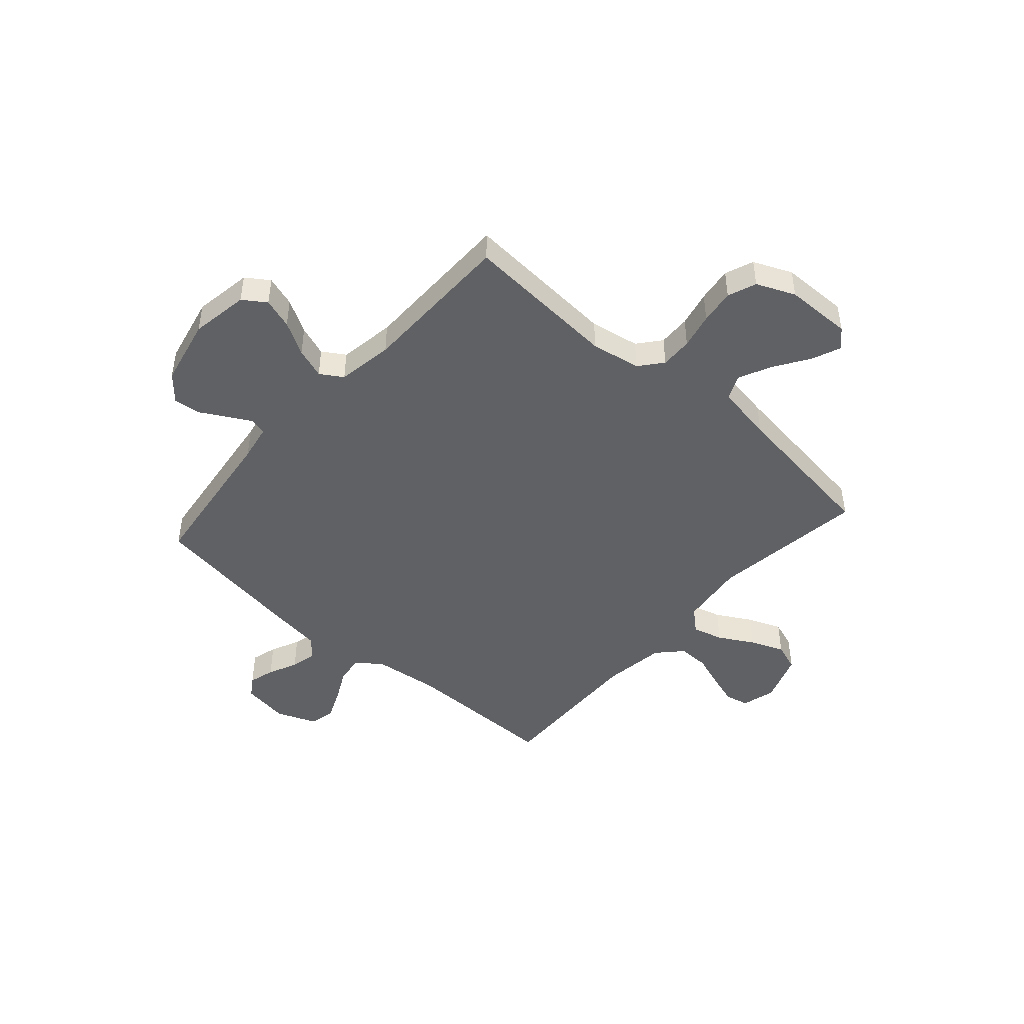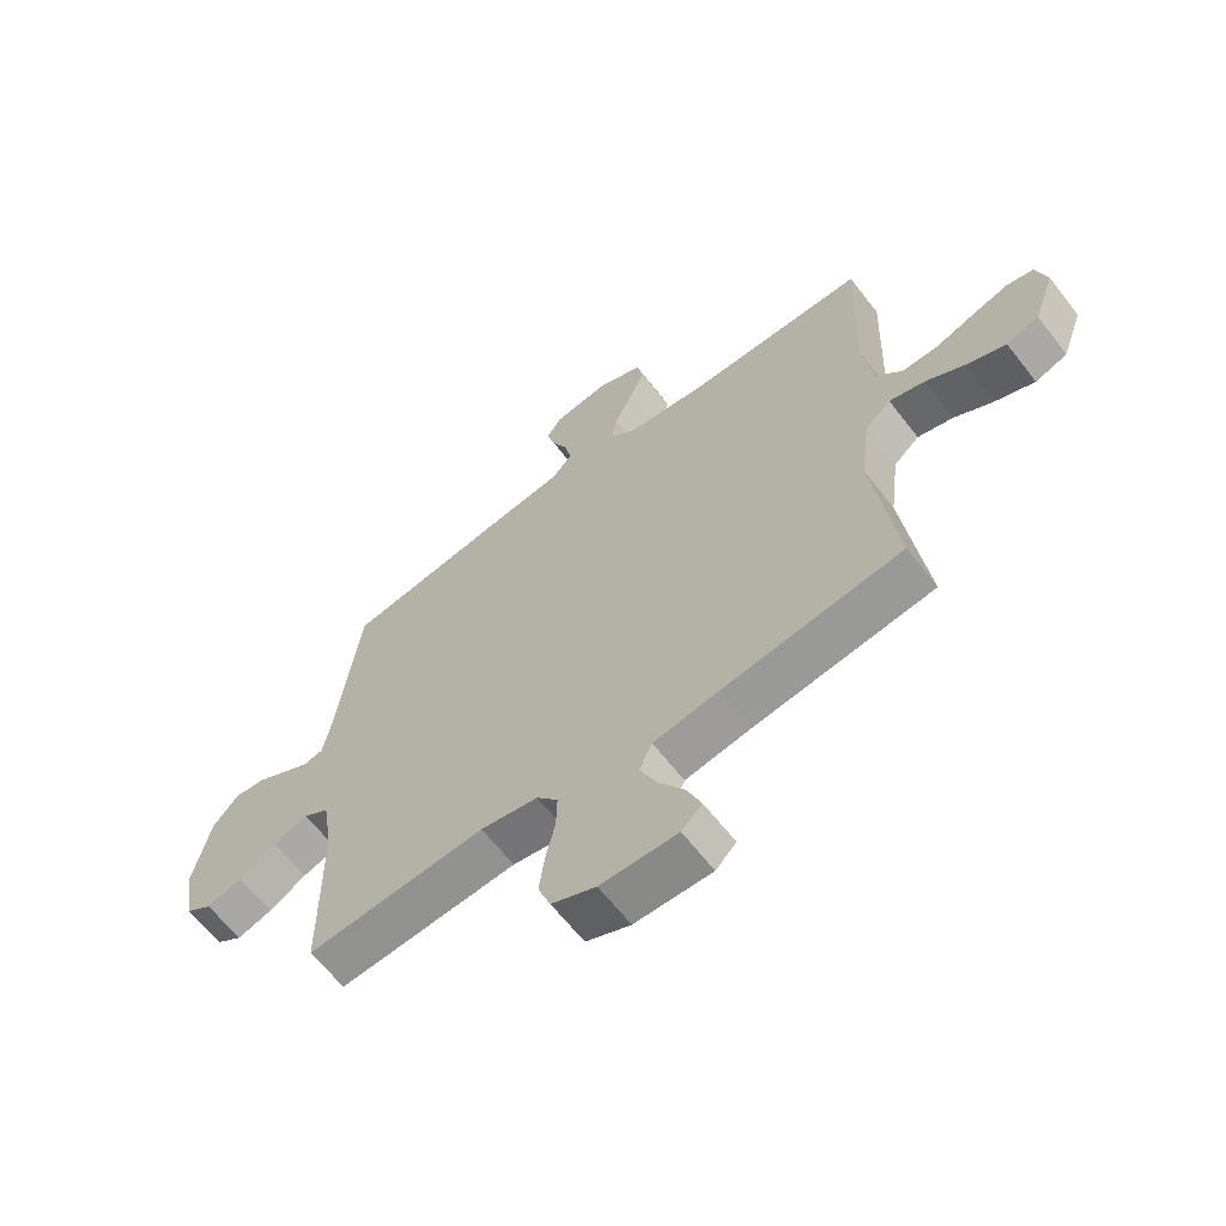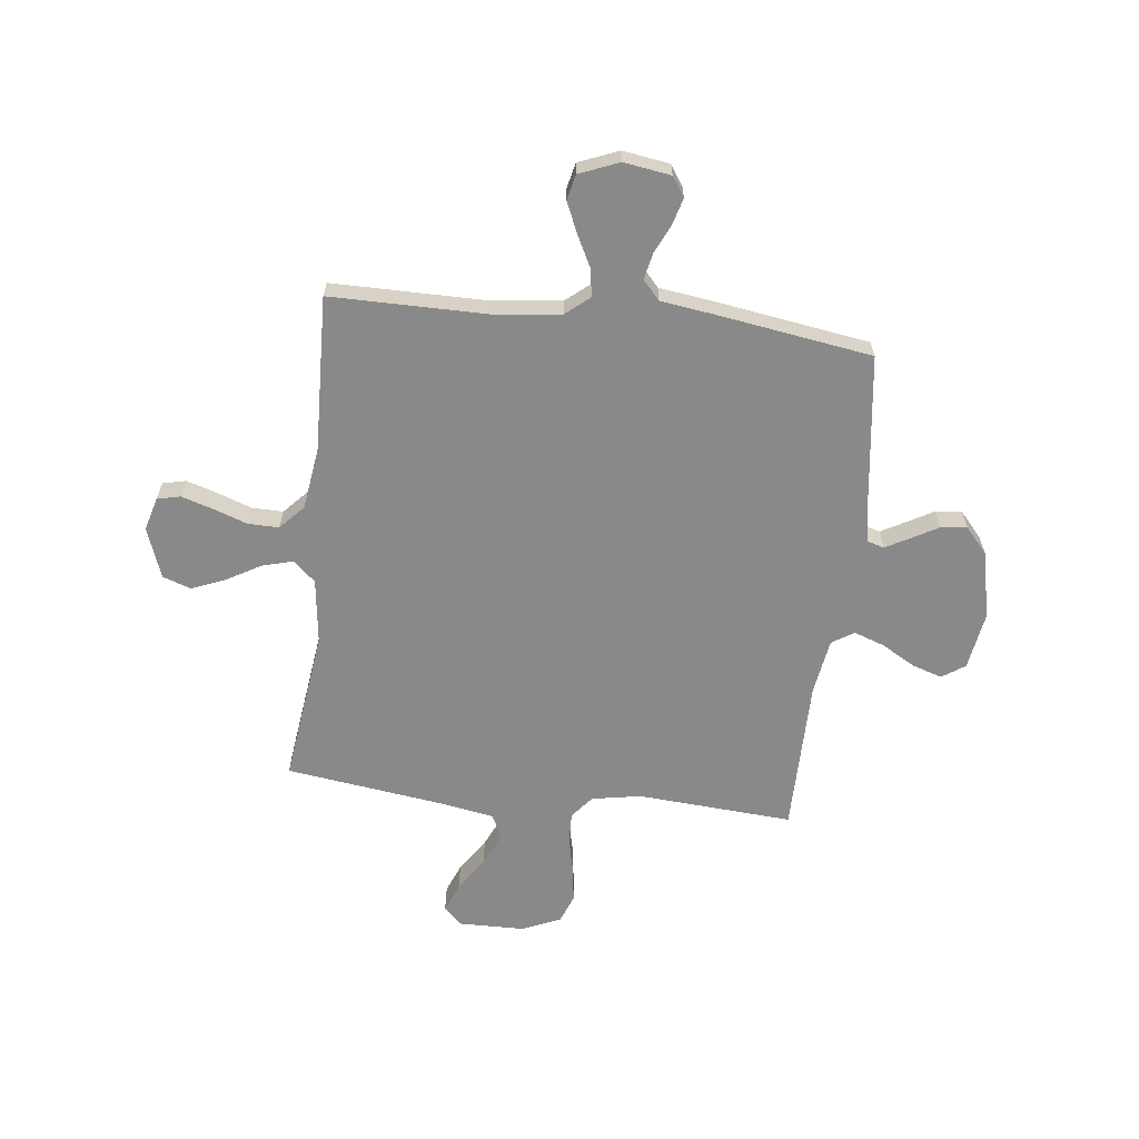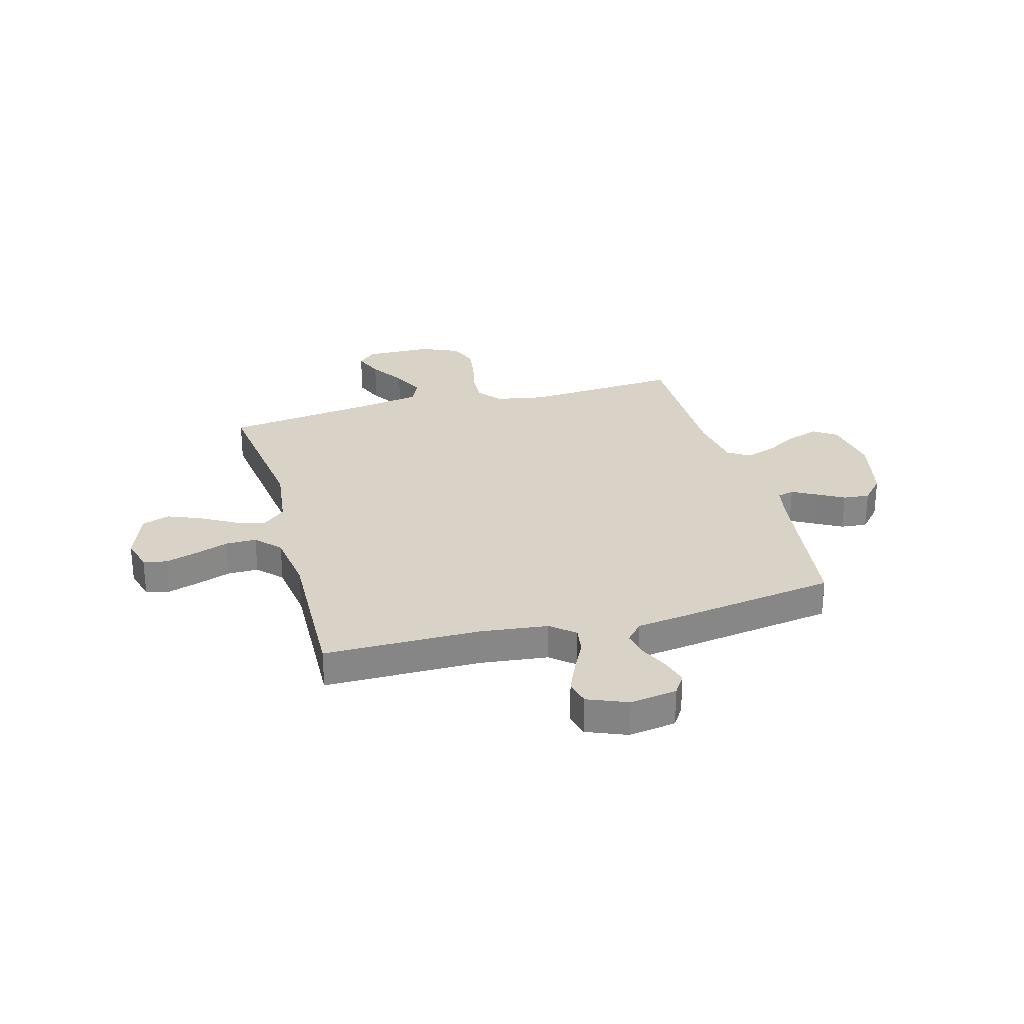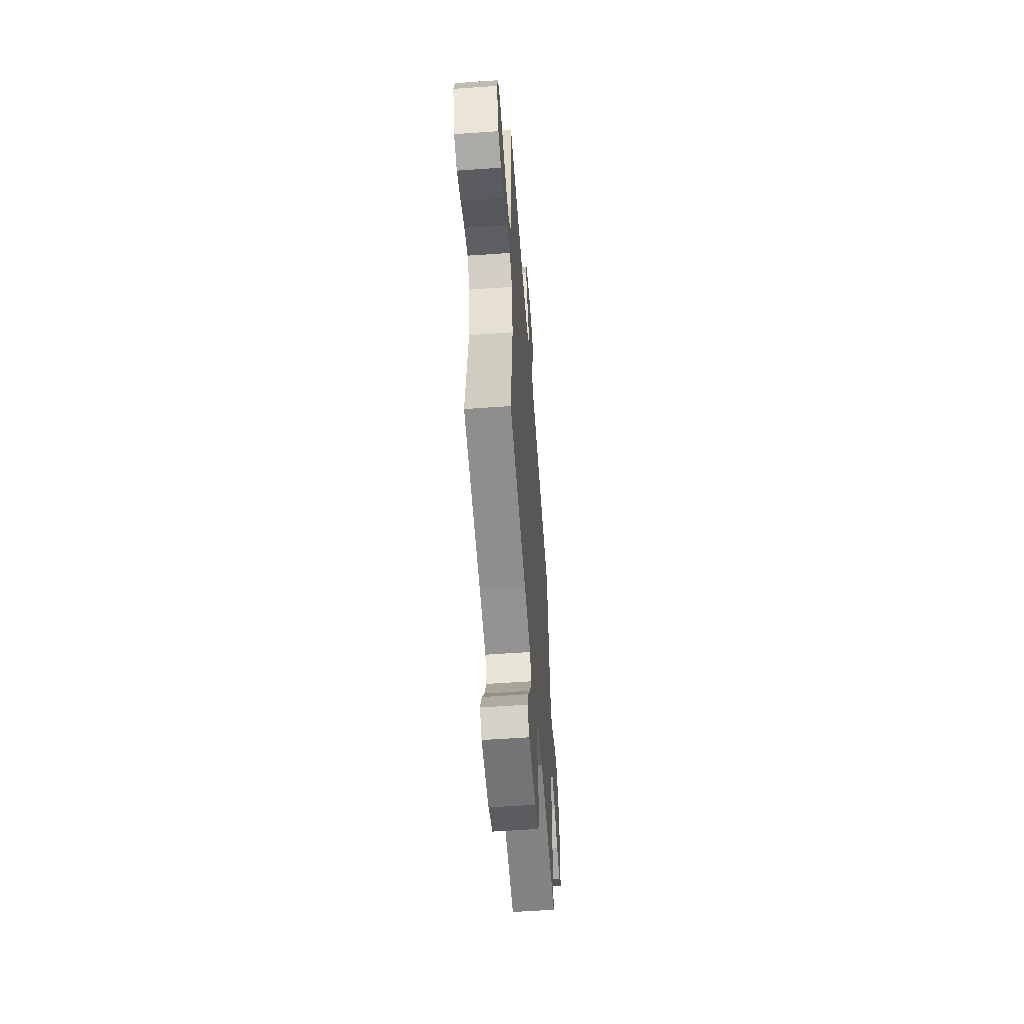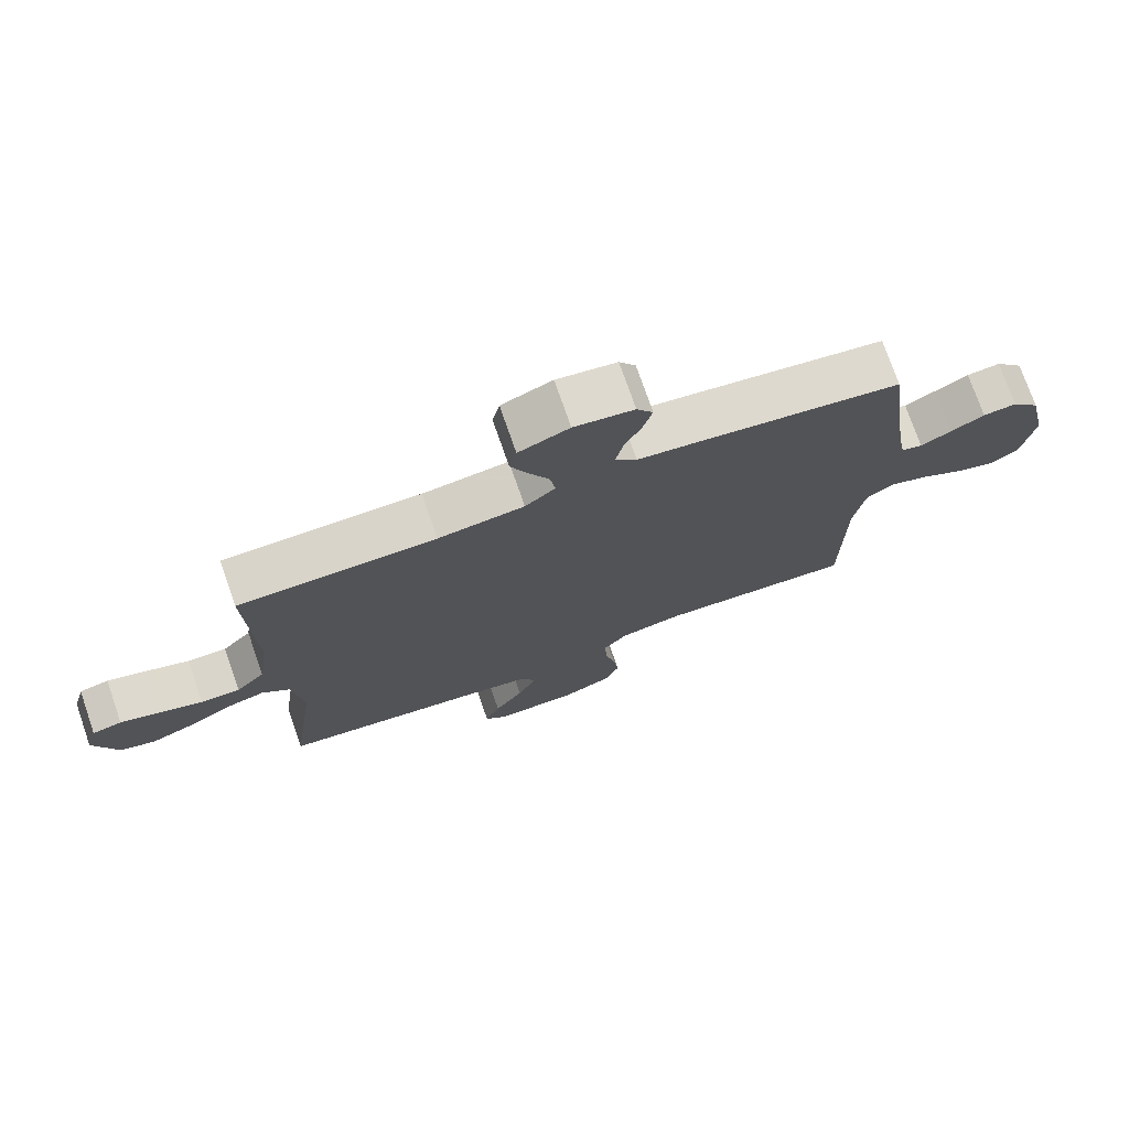
<metadata>
{"format":"obj","ext":"obj","renderer":"f3d","projection":"perspective","resolution":1024,"background":"white","views":[{"elev":-46.3,"azim":138.5,"up":"+Y"},{"elev":-63.6,"azim":-142.2,"up":"+Z"},{"elev":-63.3,"azim":-6.6,"up":"+Y"},{"elev":28.0,"azim":-15.2,"up":"+Y"},{"elev":-57.2,"azim":-85.8,"up":"+Z"},{"elev":74.9,"azim":-19.2,"up":"+Z"}]}
</metadata>
<code>
v 0.5 0.07 -0.5
v 0.2 0.07 -0.479
v 0.104 0.07 -0.496
v 0.068 0.07 -0.54
v 0.07 0.07 -0.602
v 0.086 0.07 -0.671
v 0.095 0.07 -0.738
v 0.074 0.07 -0.793
v 0 0.07 -0.825
v -0.129 0.07 -0.827
v -0.163 0.07 -0.793
v -0.14 0.07 -0.737
v -0.096 0.07 -0.67
v -0.067 0.07 -0.607
v -0.089 0.07 -0.56
v -0.2 0.07 -0.541
v -0.5 0.07 -0.5
v -0.461 0.07 -0.2
v -0.477 0.07 -0.074
v -0.52 0.07 -0.036
v -0.579 0.07 -0.052
v -0.646 0.07 -0.09
v -0.711 0.07 -0.116
v -0.765 0.07 -0.097
v -0.8 0.07 0
v -0.782 0.07 0.065
v -0.737 0.07 0.075
v -0.676 0.07 0.056
v -0.611 0.07 0.033
v -0.551 0.07 0.032
v -0.507 0.07 0.079
v -0.49 0.07 0.2
v -0.5 0.07 0.5
v -0.2 0.07 0.5
v -0.069 0.07 0.515
v -0.023 0.07 0.553
v -0.031 0.07 0.606
v -0.062 0.07 0.667
v -0.088 0.07 0.726
v -0.077 0.07 0.775
v 0 0.07 0.806
v 0.091 0.07 0.792
v 0.116 0.07 0.754
v 0.102 0.07 0.704
v 0.076 0.07 0.648
v 0.065 0.07 0.597
v 0.098 0.07 0.56
v 0.2 0.07 0.546
v 0.5 0.07 0.5
v 0.539 0.07 0.2
v 0.552 0.07 0.13
v 0.584 0.07 0.121
v 0.63 0.07 0.146
v 0.682 0.07 0.175
v 0.733 0.07 0.18
v 0.776 0.07 0.131
v 0.805 0.07 0
v 0.787 0.07 -0.112
v 0.743 0.07 -0.142
v 0.684 0.07 -0.123
v 0.62 0.07 -0.086
v 0.561 0.07 -0.065
v 0.518 0.07 -0.092
v 0.501 0.07 -0.2
v 0.5 0 -0.5
v 0.2 0 -0.479
v 0.104 0 -0.496
v 0.068 0 -0.54
v 0.07 0 -0.602
v 0.086 0 -0.671
v 0.095 0 -0.738
v 0.074 0 -0.793
v 0 0 -0.825
v -0.129 0 -0.827
v -0.163 0 -0.793
v -0.14 0 -0.737
v -0.096 0 -0.67
v -0.067 0 -0.607
v -0.089 0 -0.56
v -0.2 0 -0.541
v -0.5 0 -0.5
v -0.461 0 -0.2
v -0.477 0 -0.074
v -0.52 0 -0.036
v -0.579 0 -0.052
v -0.646 0 -0.09
v -0.711 0 -0.116
v -0.765 0 -0.097
v -0.8 0 0
v -0.782 0 0.065
v -0.737 0 0.075
v -0.676 0 0.056
v -0.611 0 0.033
v -0.551 0 0.032
v -0.507 0 0.079
v -0.49 0 0.2
v -0.5 0 0.5
v -0.2 0 0.5
v -0.069 0 0.515
v -0.023 0 0.553
v -0.031 0 0.606
v -0.062 0 0.667
v -0.088 0 0.726
v -0.077 0 0.775
v 0 0 0.806
v 0.091 0 0.792
v 0.116 0 0.754
v 0.102 0 0.704
v 0.076 0 0.648
v 0.065 0 0.597
v 0.098 0 0.56
v 0.2 0 0.546
v 0.5 0 0.5
v 0.539 0 0.2
v 0.552 0 0.13
v 0.584 0 0.121
v 0.63 0 0.146
v 0.682 0 0.175
v 0.733 0 0.18
v 0.776 0 0.131
v 0.805 0 0
v 0.787 0 -0.112
v 0.743 0 -0.142
v 0.684 0 -0.123
v 0.62 0 -0.086
v 0.561 0 -0.065
v 0.518 0 -0.092
v 0.501 0 -0.2
f 59 60 61
f 58 59 61
f 57 58 61
f 56 57 61
f 55 56 61
f 54 55 61
f 53 54 61
f 52 53 61 62
f 51 52 62 63
f 47 48 49 50
f 51 63 64
f 50 51 64
f 47 50 64
f 43 44 45
f 42 43 45
f 41 42 45
f 40 41 45
f 39 40 45
f 38 39 45
f 37 38 45
f 36 37 45 46
f 64 1 2
f 47 64 2
f 46 47 2
f 36 46 2
f 35 36 2
f 27 28 29
f 26 27 29
f 25 26 29
f 24 25 29
f 23 24 29
f 22 23 29
f 21 22 29
f 20 21 29 30
f 19 20 30 31
f 16 17 18
f 15 16 18 19
f 11 12 13
f 10 11 13
f 9 10 13
f 8 9 13
f 7 8 13
f 6 7 13
f 5 6 13
f 4 5 13 14
f 3 4 14 15
f 34 35 2 3
f 3 15 19
f 34 3 19
f 33 34 19
f 32 33 19
f 19 31 32
f 125 124 123
f 125 123 122
f 125 122 121
f 125 121 120
f 125 120 119
f 125 119 118
f 125 118 117
f 126 125 117 116
f 127 126 116 115
f 114 113 112 111
f 128 127 115
f 128 115 114
f 128 114 111
f 109 108 107
f 109 107 106
f 109 106 105
f 109 105 104
f 109 104 103
f 109 103 102
f 109 102 101
f 110 109 101 100
f 66 65 128
f 66 128 111
f 66 111 110
f 66 110 100
f 66 100 99
f 93 92 91
f 93 91 90
f 93 90 89
f 93 89 88
f 93 88 87
f 93 87 86
f 93 86 85
f 94 93 85 84
f 95 94 84 83
f 82 81 80
f 83 82 80 79
f 77 76 75
f 77 75 74
f 77 74 73
f 77 73 72
f 77 72 71
f 77 71 70
f 77 70 69
f 78 77 69 68
f 79 78 68 67
f 67 66 99 98
f 83 79 67
f 83 67 98
f 83 98 97
f 83 97 96
f 96 95 83
f 1 65 66 2
f 2 66 67 3
f 3 67 68 4
f 4 68 69 5
f 5 69 70 6
f 6 70 71 7
f 7 71 72 8
f 8 72 73 9
f 9 73 74 10
f 10 74 75 11
f 11 75 76 12
f 12 76 77 13
f 13 77 78 14
f 14 78 79 15
f 15 79 80 16
f 16 80 81 17
f 17 81 82 18
f 18 82 83 19
f 19 83 84 20
f 20 84 85 21
f 21 85 86 22
f 22 86 87 23
f 23 87 88 24
f 24 88 89 25
f 25 89 90 26
f 26 90 91 27
f 27 91 92 28
f 28 92 93 29
f 29 93 94 30
f 30 94 95 31
f 31 95 96 32
f 32 96 97 33
f 33 97 98 34
f 34 98 99 35
f 35 99 100 36
f 36 100 101 37
f 37 101 102 38
f 38 102 103 39
f 39 103 104 40
f 40 104 105 41
f 41 105 106 42
f 42 106 107 43
f 43 107 108 44
f 44 108 109 45
f 45 109 110 46
f 46 110 111 47
f 47 111 112 48
f 48 112 113 49
f 49 113 114 50
f 50 114 115 51
f 51 115 116 52
f 52 116 117 53
f 53 117 118 54
f 54 118 119 55
f 55 119 120 56
f 56 120 121 57
f 57 121 122 58
f 58 122 123 59
f 59 123 124 60
f 60 124 125 61
f 61 125 126 62
f 62 126 127 63
f 63 127 128 64
f 64 128 65 1

</code>
